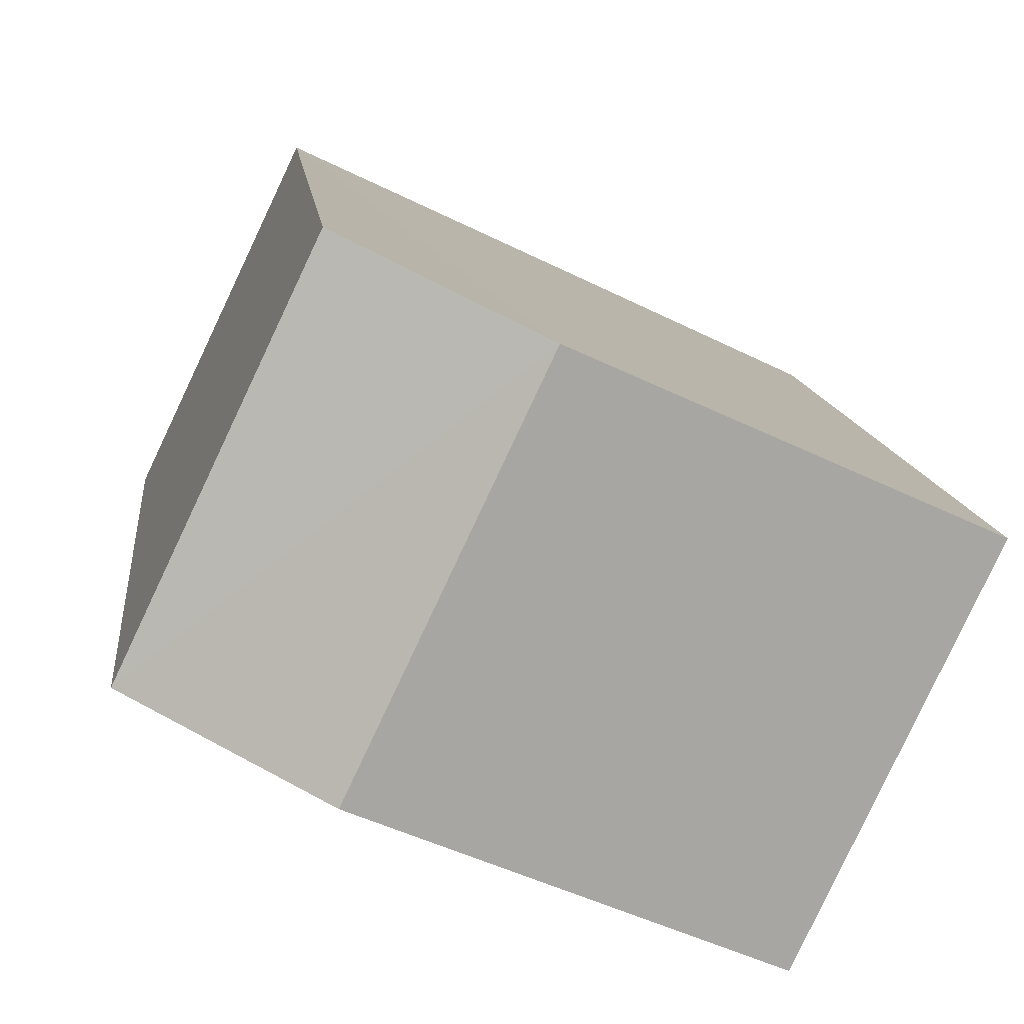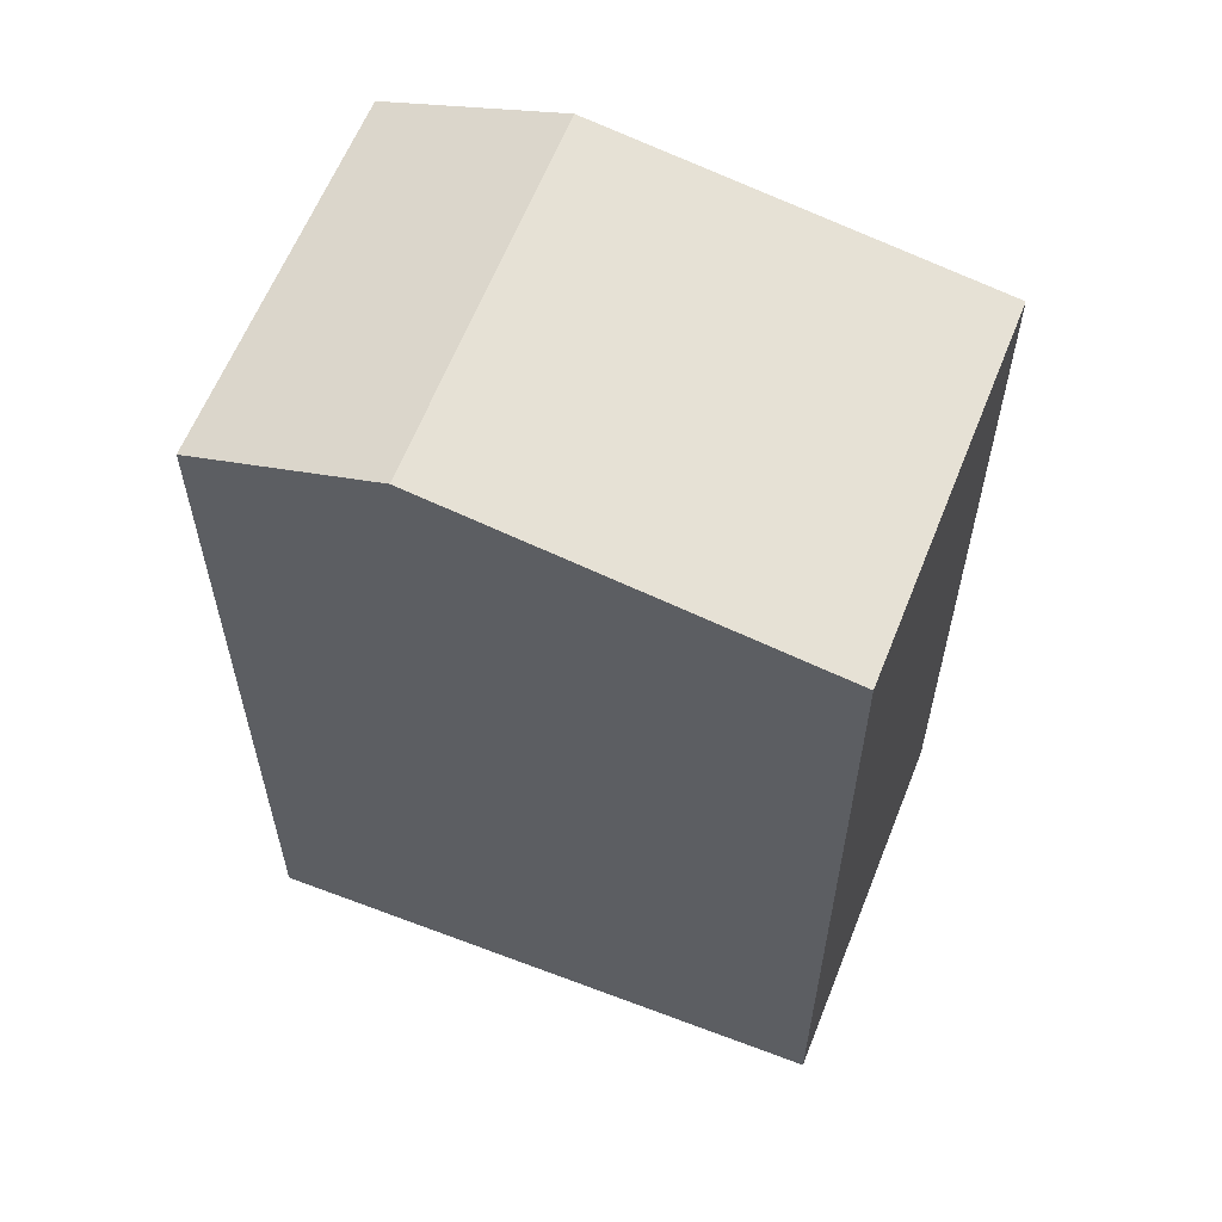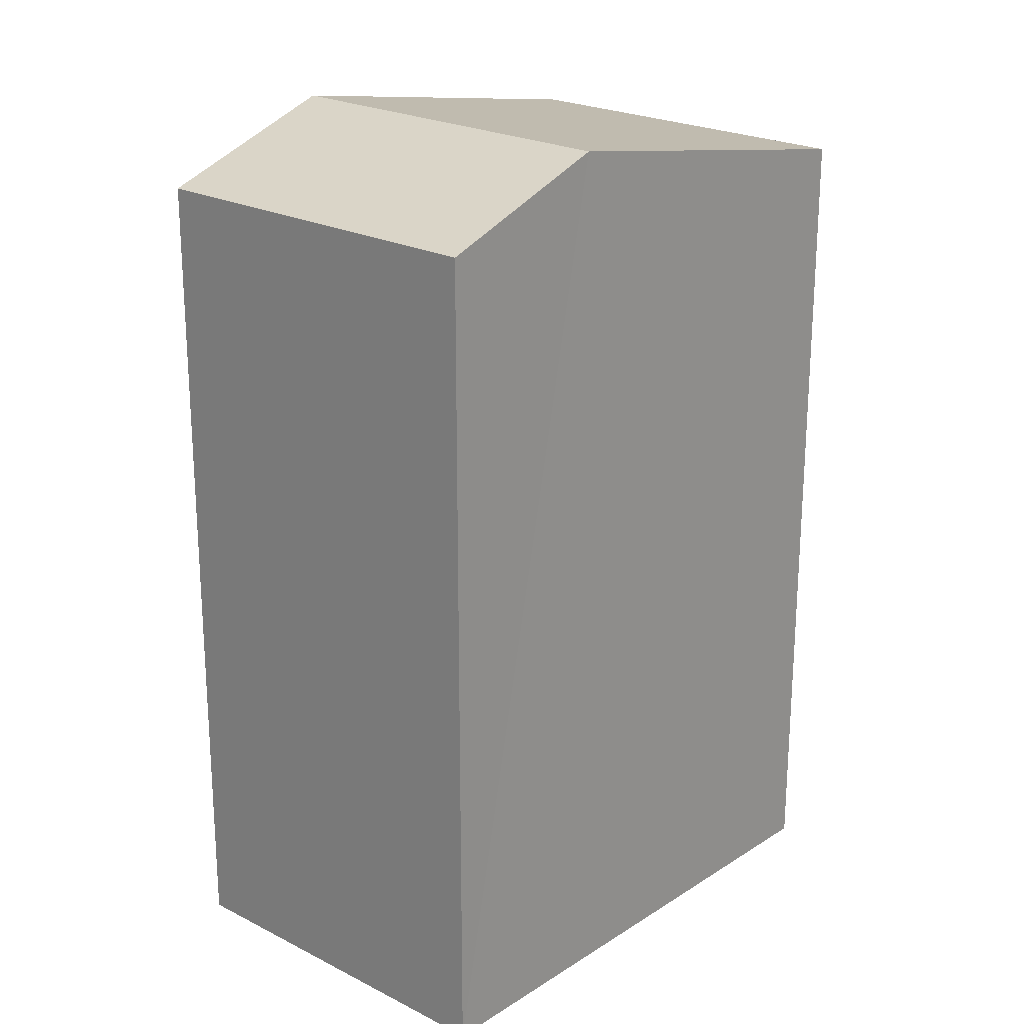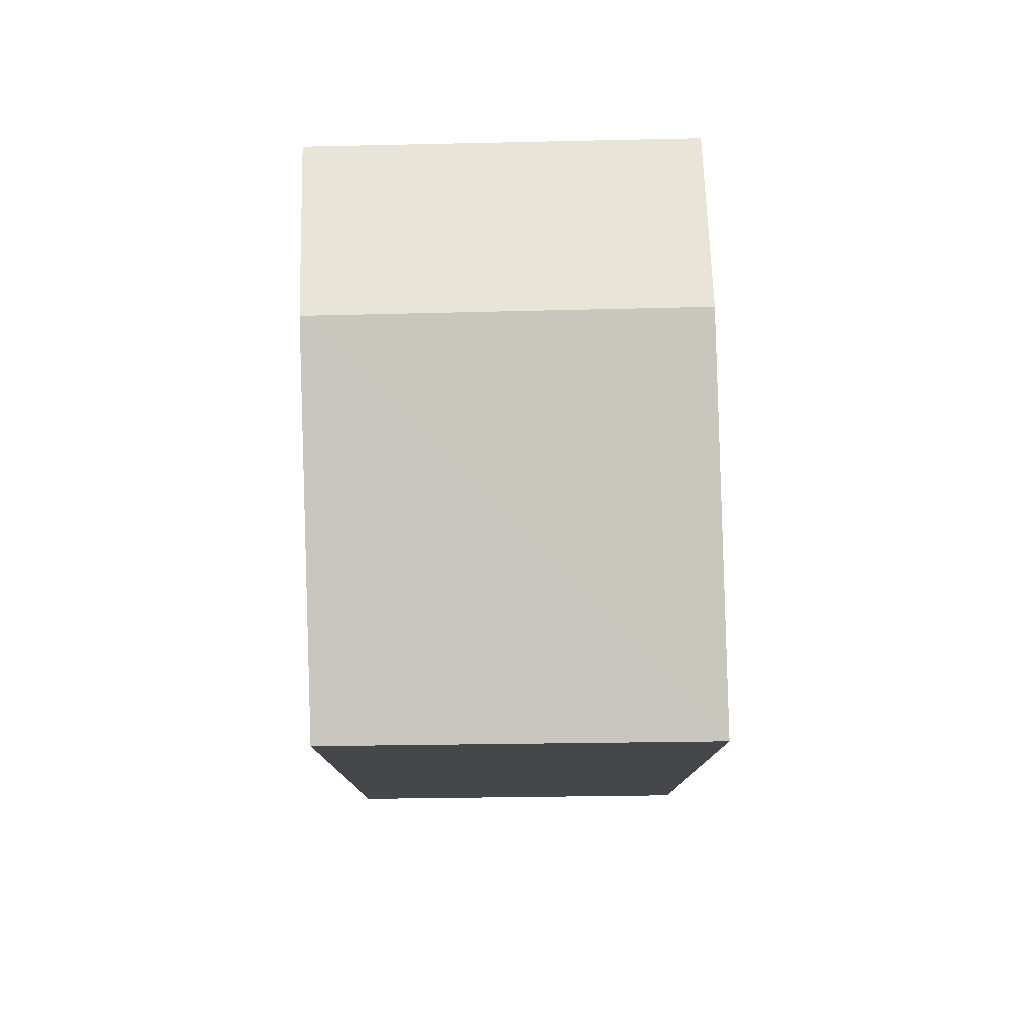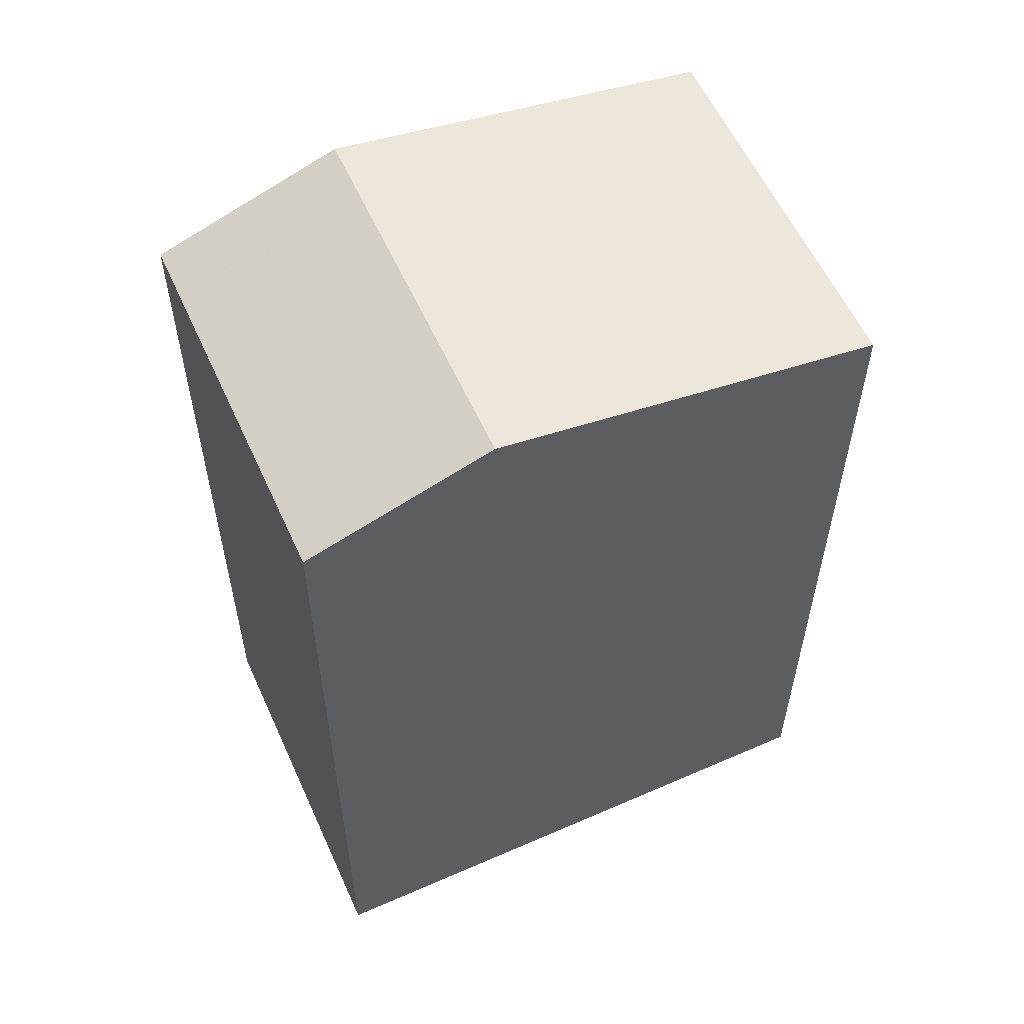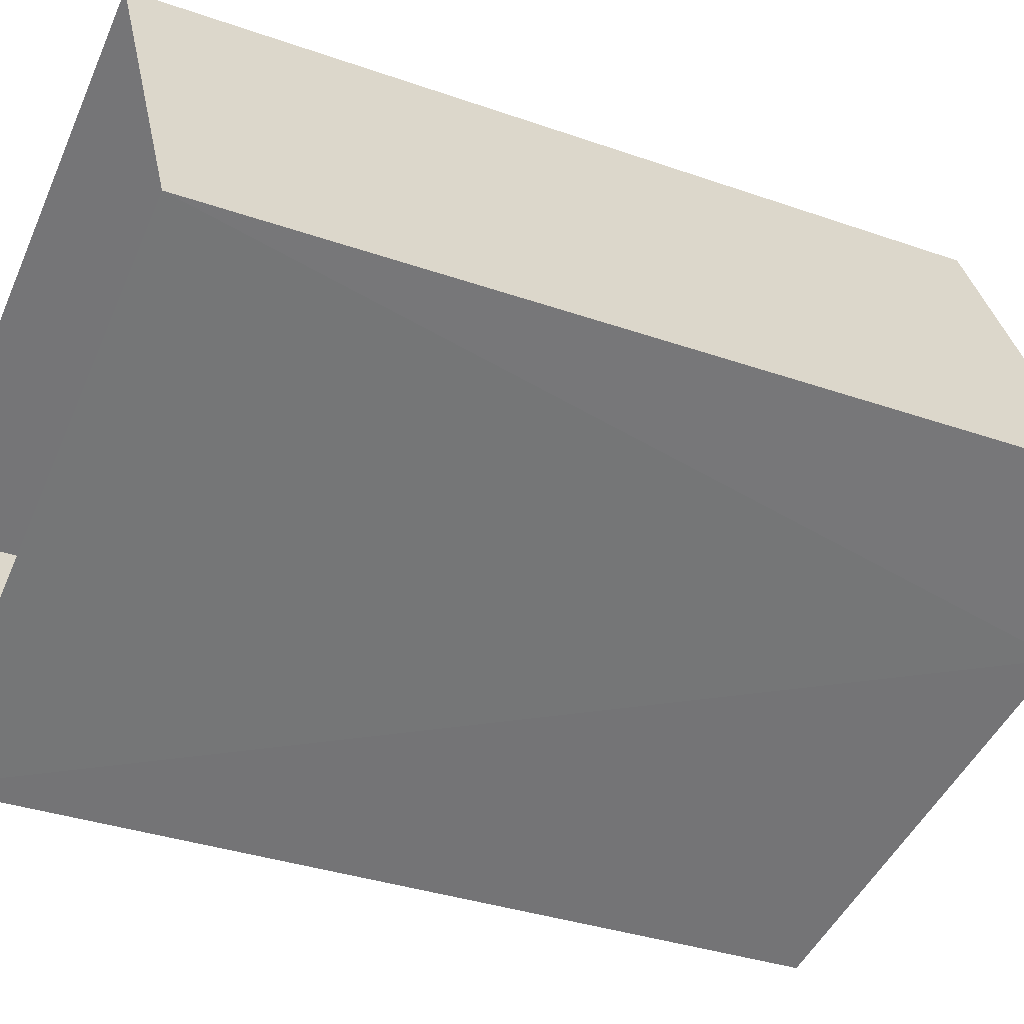
<metadata>
{"format":"obj","ext":"obj","renderer":"f3d","projection":"perspective","resolution":1024,"background":"white","views":[{"elev":11.5,"azim":-5.7,"up":"+Y"},{"elev":61.0,"azim":-3.9,"up":"+Z"},{"elev":22.3,"azim":-73.1,"up":"+Z"},{"elev":79.5,"azim":63.2,"up":"+Z"},{"elev":58.1,"azim":-49.5,"up":"+Z"},{"elev":-33.4,"azim":-116.0,"up":"+Y"}]}
</metadata>
<code>
v -3.158e+05 4.007e+04 4.757
v -3.158e+05 4.007e+04 4.757
v -3.158e+05 4.007e+04 4.755
v -3.158e+05 4.007e+04 4.755
v -3.158e+05 4.007e+04 10.82
v -3.158e+05 4.007e+04 10.38
v -3.158e+05 4.007e+04 10.82
v -3.158e+05 4.007e+04 10.38
v -3.158e+05 4.007e+04 10.38
v -3.158e+05 4.007e+04 10.38
f 1 2 3
f 4 1 3
f 5 6 7
f 5 8 6
f 7 9 5
f 7 10 9
f 6 2 1
f 6 8 2
f 6 1 7
f 1 4 7
f 4 10 7
f 9 3 5
f 3 2 5
f 2 8 5
f 10 4 3
f 9 10 3

</code>
